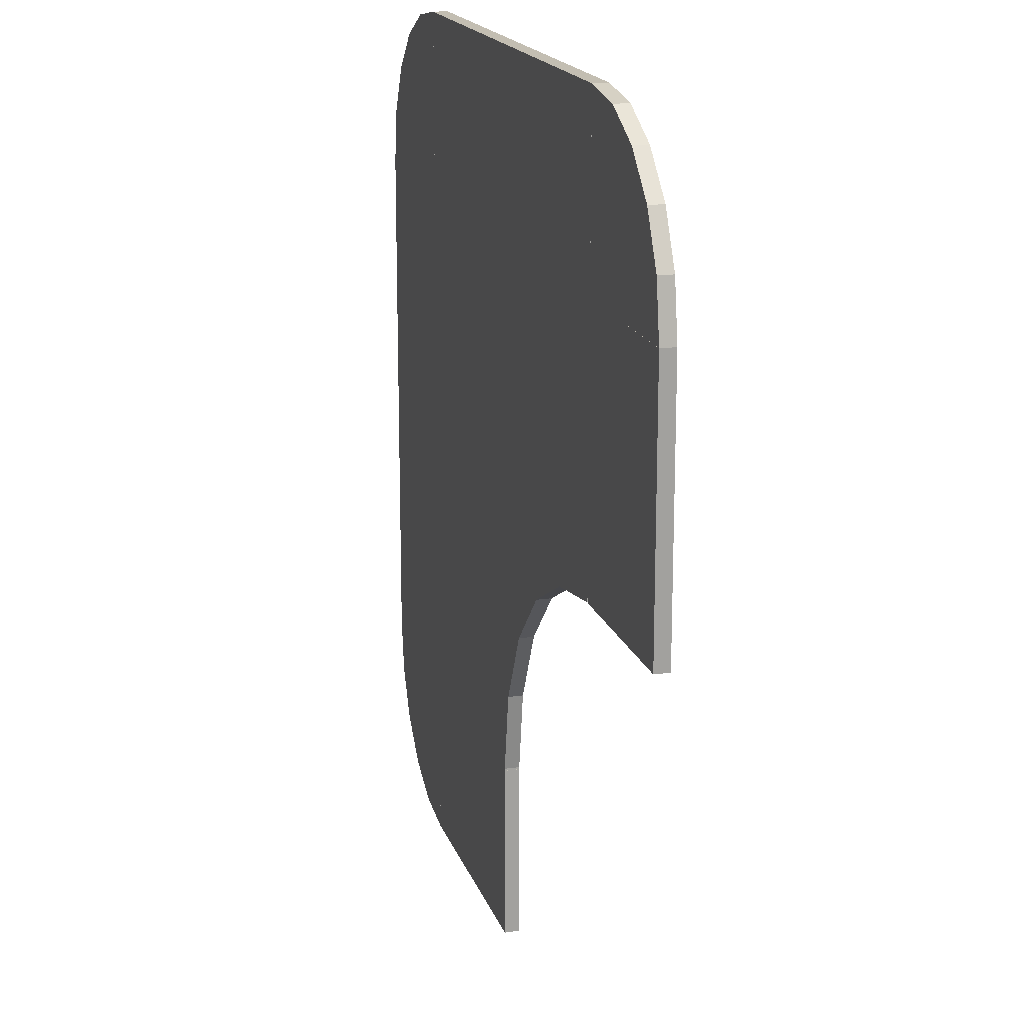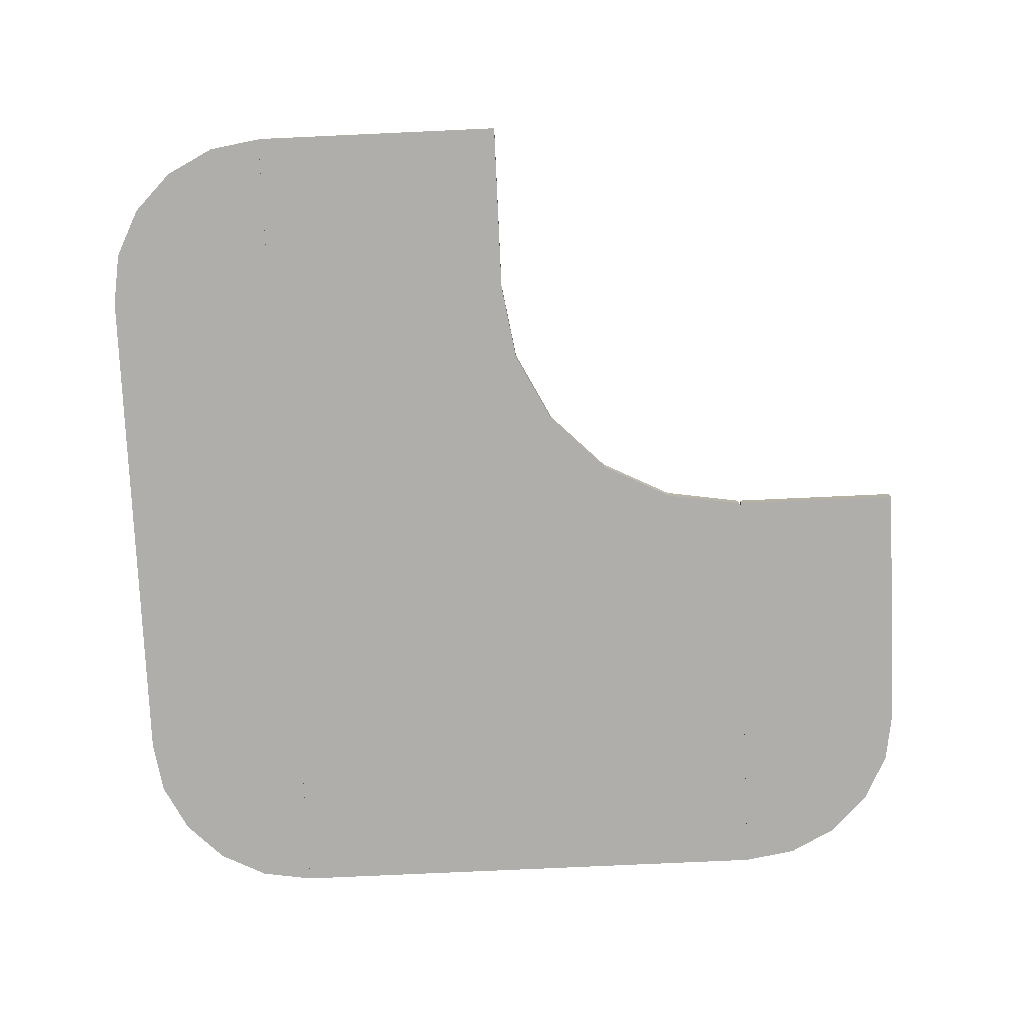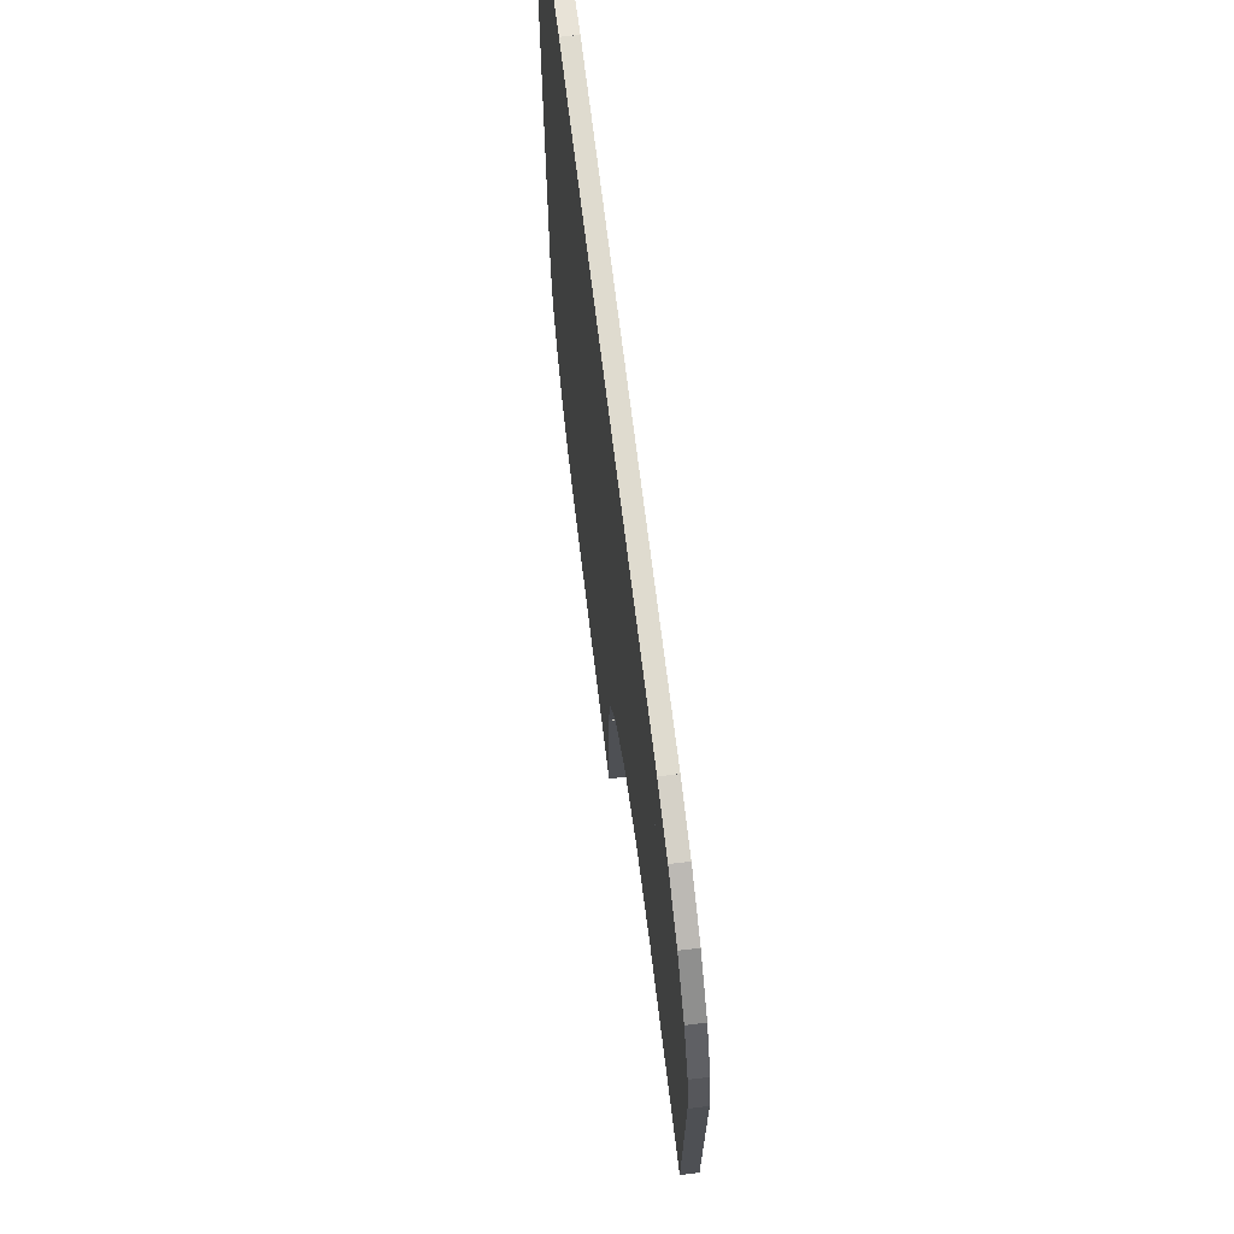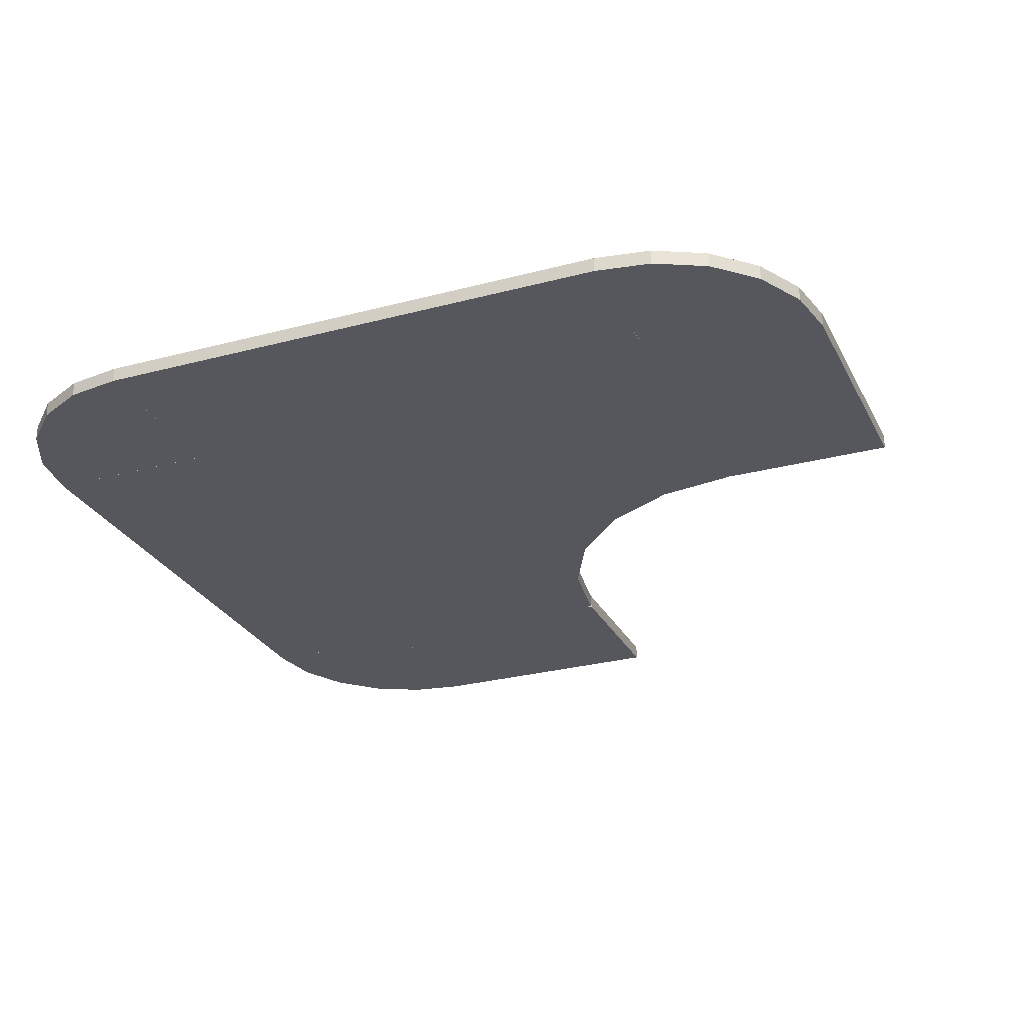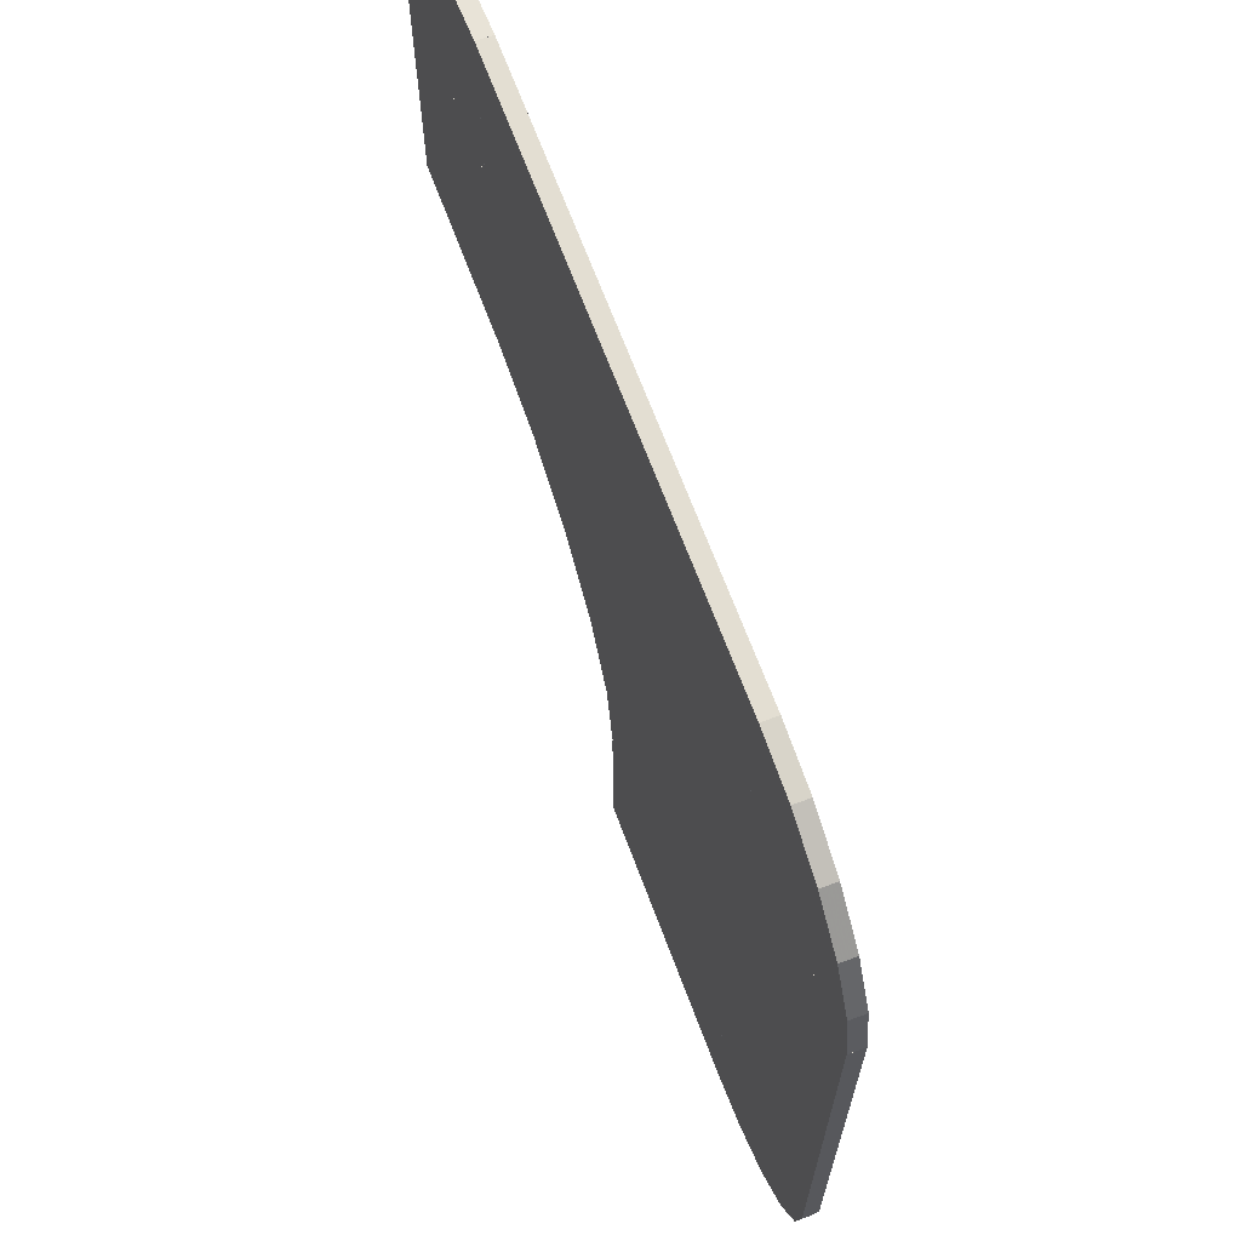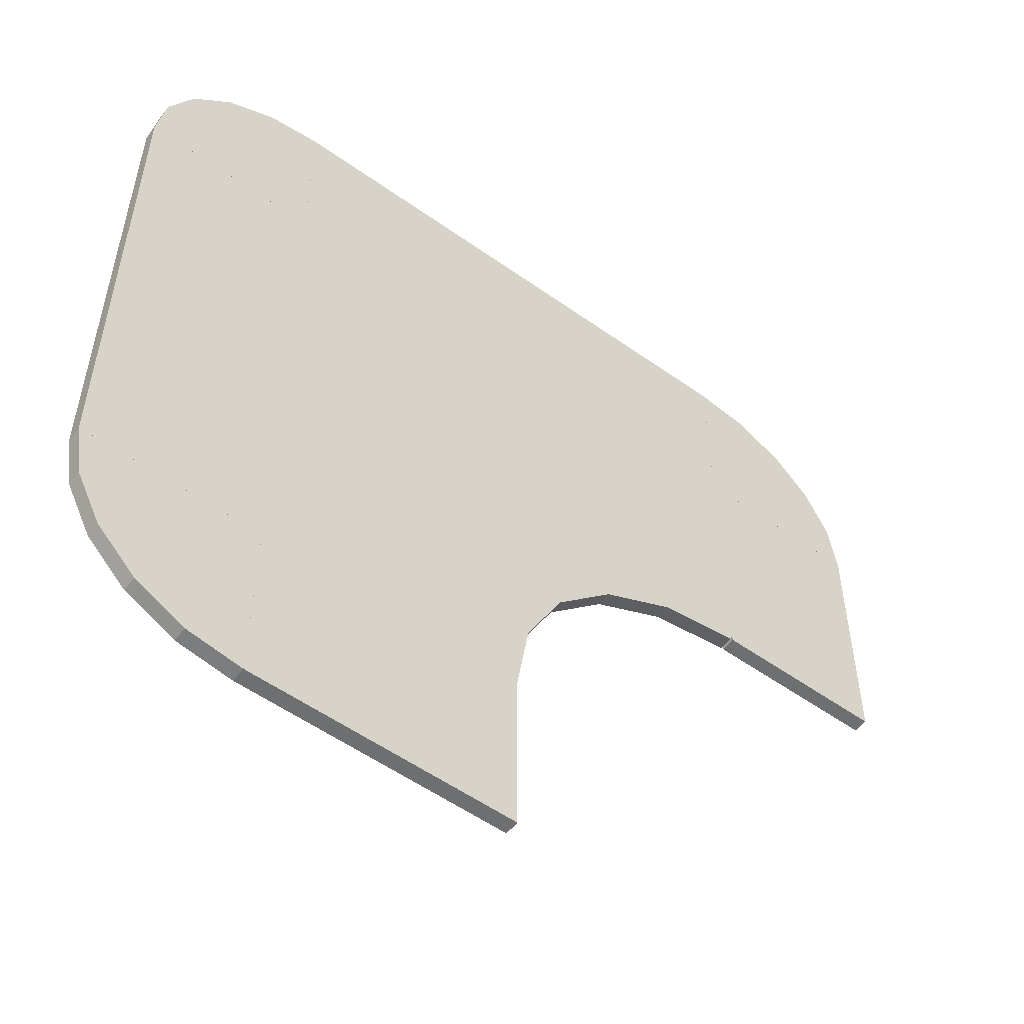
<metadata>
{"format":"obj","ext":"obj","renderer":"f3d","projection":"perspective","resolution":1024,"background":"white","views":[{"elev":17.5,"azim":74.4,"up":"+Y"},{"elev":-77.7,"azim":2.6,"up":"+Z"},{"elev":70.3,"azim":83.0,"up":"+Y"},{"elev":-27.5,"azim":-67.7,"up":"+Z"},{"elev":67.6,"azim":-110.5,"up":"+Y"},{"elev":-54.6,"azim":-37.0,"up":"+Y"}]}
</metadata>
<code>
o obj_0
v 1.717 		-3.709 		0
v 1.717 		-3.709 		0.5
v 3.709 		-1.717 		0
v 3.709 		-1.717 		0.5
v 6.219 		-0.438 		0
v 6.219 		-0.438 		0.5
v 8.998 		0.0024 		0
v 8.998 		0.0024 		0.5
v 15 		0.002 		0.5
v 9.074 		0.002 		0.5
v 9.074 		0.002 		0
v 15 		0.002 		0
v 8.998 		0.137 		0.5
v 8.998 		0.137 		0
v 9.074 		0.137 		0
v 9.074 		0.137 		0.5
v -15 		9 		0
v -15 		9 		0.5
v -9 		9 		0.5
v -9 		9 		0
v 9 		9 		0
v 9 		15 		0
v 9 		15 		0.5
v -9 		15 		0
v -9 		15 		0.5
v -15 		9.001 		0.5
v -9.001 		9.001 		0.5
v -9.001 		15 		0.5
v -10.85 		14.71 		0.5
v -12.53 		13.85 		0.5
v -13.85 		12.53 		0.5
v -14.71 		10.85 		0.5
v -9.001 		9.001 		0
v -15 		9.001 		0
v -14.71 		10.85 		0
v -13.85 		12.53 		0
v -12.53 		13.85 		0
v -10.85 		14.71 		0
v -9.001 		15 		0
v 15 		9 		0.5
v 9 		9 		0.5
v 9.001 		9.001 		0
v 9.001 		15 		0
v 10.85 		14.71 		0
v 12.53 		13.85 		0
v 13.85 		12.53 		0
v 14.71 		10.85 		0
v 15 		9.001 		0
v 15 		9 		0
v 15 		9.001 		0.5
v 14.71 		10.85 		0.5
v 13.85 		12.53 		0.5
v 12.53 		13.85 		0.5
v 10.85 		14.71 		0.5
v 9.001 		15 		0.5
v 9.001 		9.001 		0.5
v -9 		-9 		0.5
v -9 		-15 		0.5
v -9 		-9 		0
v -9 		-15 		0
v -0.002 		-15 		0.5
v -0.002 		-9.031 		0.5
v 0.0044 		-8.955 		0.5
v 0.438 		-6.219 		0.5
v -0.012 		-9.031 		0.5
v -0.012 		-8.955 		0.5
v -0.002 		-9.031 		0
v -0.002 		-15 		0
v 0.0044 		-8.955 		0
v 0.438 		-6.219 		0
v -0.012 		-8.955 		0
v -0.012 		-9.031 		0
v -15 		-9 		0
v -15 		-9 		0.5
v -9.001 		-15 		0.5
v -9.001 		-9.001 		0.5
v -15 		-9.001 		0.5
v -14.71 		-10.85 		0.5
v -13.85 		-12.53 		0.5
v -12.53 		-13.85 		0.5
v -10.85 		-14.71 		0.5
v -9.001 		-9.001 		0
v -9.001 		-15 		0
v -10.85 		-14.71 		0
v -12.53 		-13.85 		0
v -13.85 		-12.53 		0
v -14.71 		-10.85 		0
v -15 		-9.001 		0
g group_0_16089887
f 3 4 2
f 3 2 1
f 5 6 4
f 5 4 3
f 6 5 8
f 7 8 5
f 13 8 7
f 9 10 11
f 9 11 12
f 13 14 15
f 13 15 16
f 11 10 15
f 16 15 10
f 14 13 7
f 10 9 16
f 17 20 59
f 70 59 20
f 3 20 5
f 11 15 12
f 7 5 14
f 14 5 21
f 1 70 20
f 3 1 20
f 9 12 40
f 57 19 18
f 6 41 19
f 20 24 21
f 21 5 20
f 4 19 2
f 6 8 13
f 19 4 6
f 40 16 9
f 15 14 21
f 23 22 25
f 22 24 25
f 28 29 27
f 29 30 27
f 30 31 27
f 32 27 31
f 26 27 32
f 19 41 25
f 33 34 35
f 33 35 36
f 33 36 37
f 33 37 38
f 33 38 39
f 22 21 24
f 28 39 38
f 28 38 29
f 38 37 30
f 38 30 29
f 37 36 31
f 37 31 30
f 36 35 32
f 36 32 31
f 35 34 26
f 35 26 32
f 27 33 39
f 27 39 28
f 34 33 27
f 34 27 26
f 20 19 24
f 25 24 19
f 20 17 19
f 18 19 17
f 13 16 41
f 42 43 44
f 42 44 45
f 42 45 46
f 42 46 47
f 42 47 48
f 21 49 15
f 12 15 49
f 50 48 47
f 50 47 51
f 47 46 52
f 47 52 51
f 46 45 53
f 46 53 52
f 45 44 54
f 45 54 53
f 44 43 55
f 44 55 54
f 56 42 48
f 56 48 50
f 43 42 56
f 43 56 55
f 21 40 49
f 40 21 41
f 23 41 22
f 21 22 41
f 13 41 6
f 16 40 41
f 23 25 41
f 66 64 57
f 71 72 59
f 60 59 72
f 57 64 19
f 2 19 64
f 61 62 65
f 66 57 65
f 61 65 58
f 57 58 65
f 63 64 66
f 69 71 70
f 17 73 74
f 17 74 18
f 67 68 72
f 68 60 72
f 71 59 70
f 77 78 76
f 78 79 76
f 79 80 76
f 81 76 80
f 75 76 81
f 74 57 18
f 58 60 68
f 58 68 61
f 68 67 62
f 68 62 61
f 82 83 84
f 82 84 85
f 82 85 86
f 82 86 87
f 82 87 88
f 73 17 59
f 70 64 63
f 70 63 69
f 77 88 87
f 77 87 78
f 87 86 79
f 87 79 78
f 86 85 80
f 86 80 79
f 64 70 1
f 64 1 2
f 65 72 71
f 65 71 66
f 85 84 81
f 85 81 80
f 67 72 65
f 67 65 62
f 84 83 75
f 84 75 81
f 71 69 66
f 63 66 69
f 76 82 88
f 76 88 77
f 49 40 12
f 83 82 76
f 83 76 75
f 74 73 57
f 50 51 56
f 51 52 56
f 52 53 56
f 54 56 53
f 55 56 54
f 57 73 59
f 59 60 57
f 57 60 58

</code>
